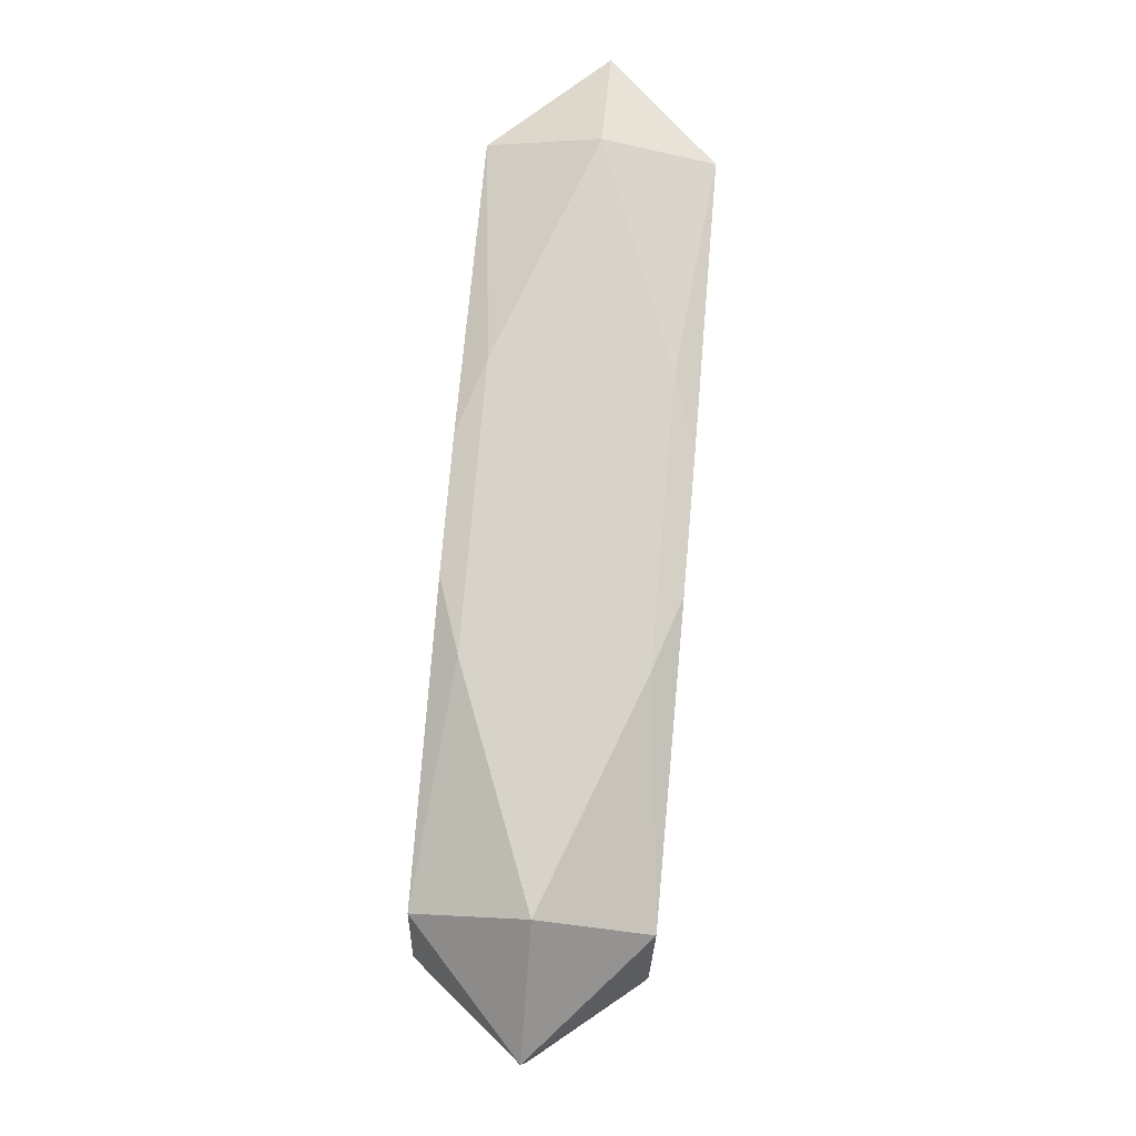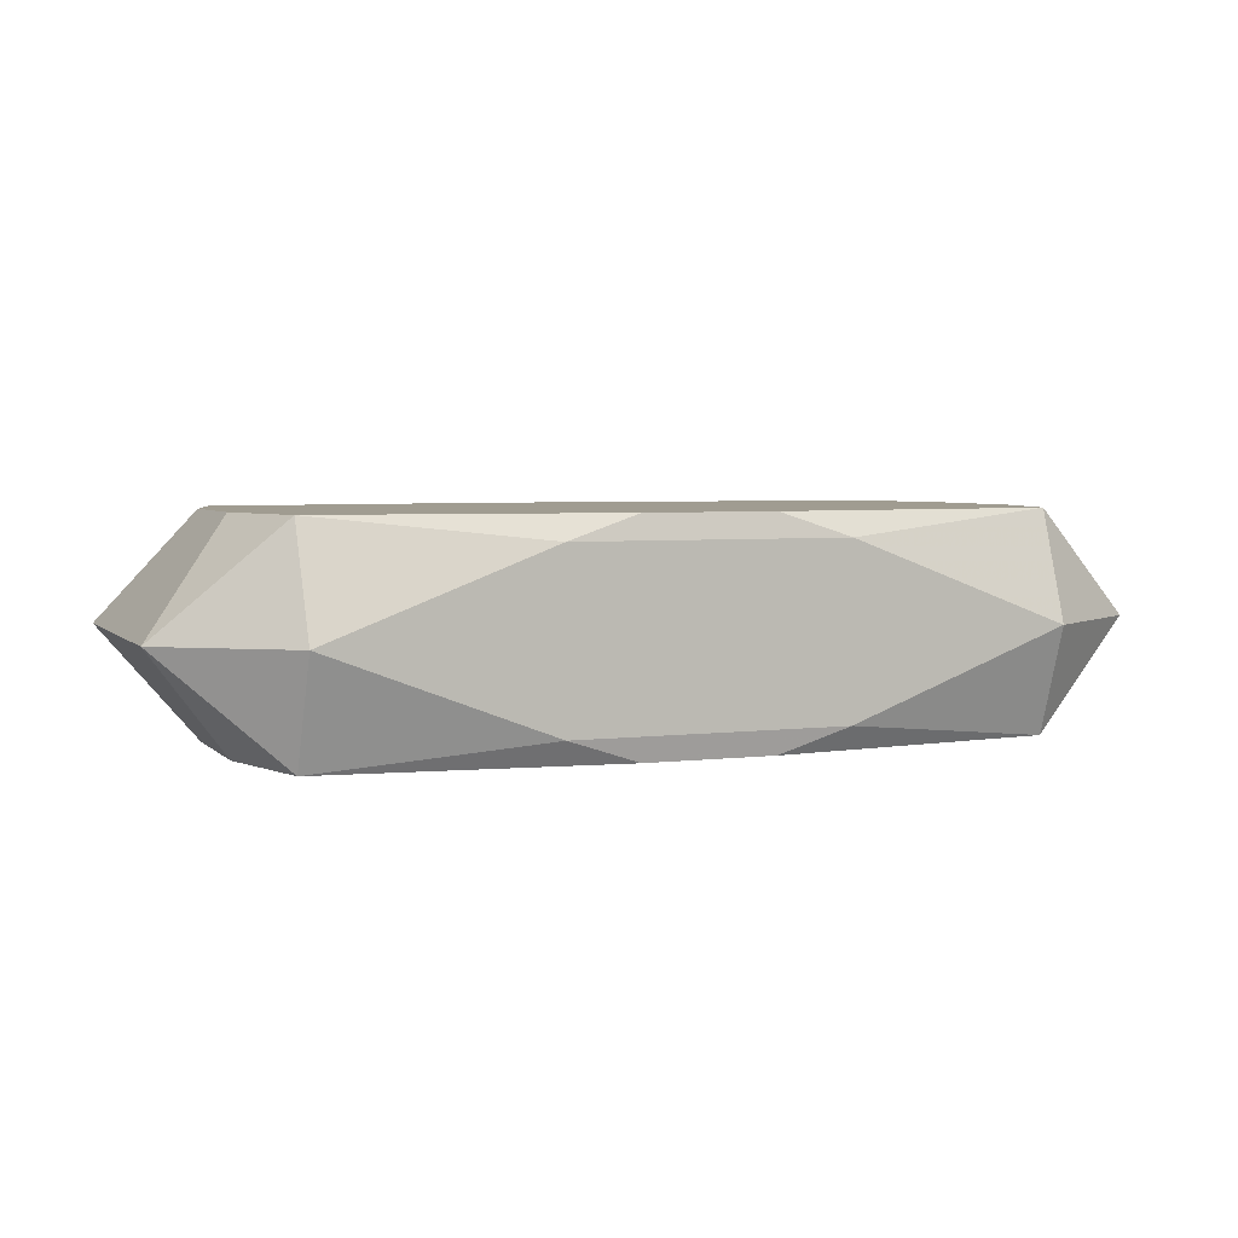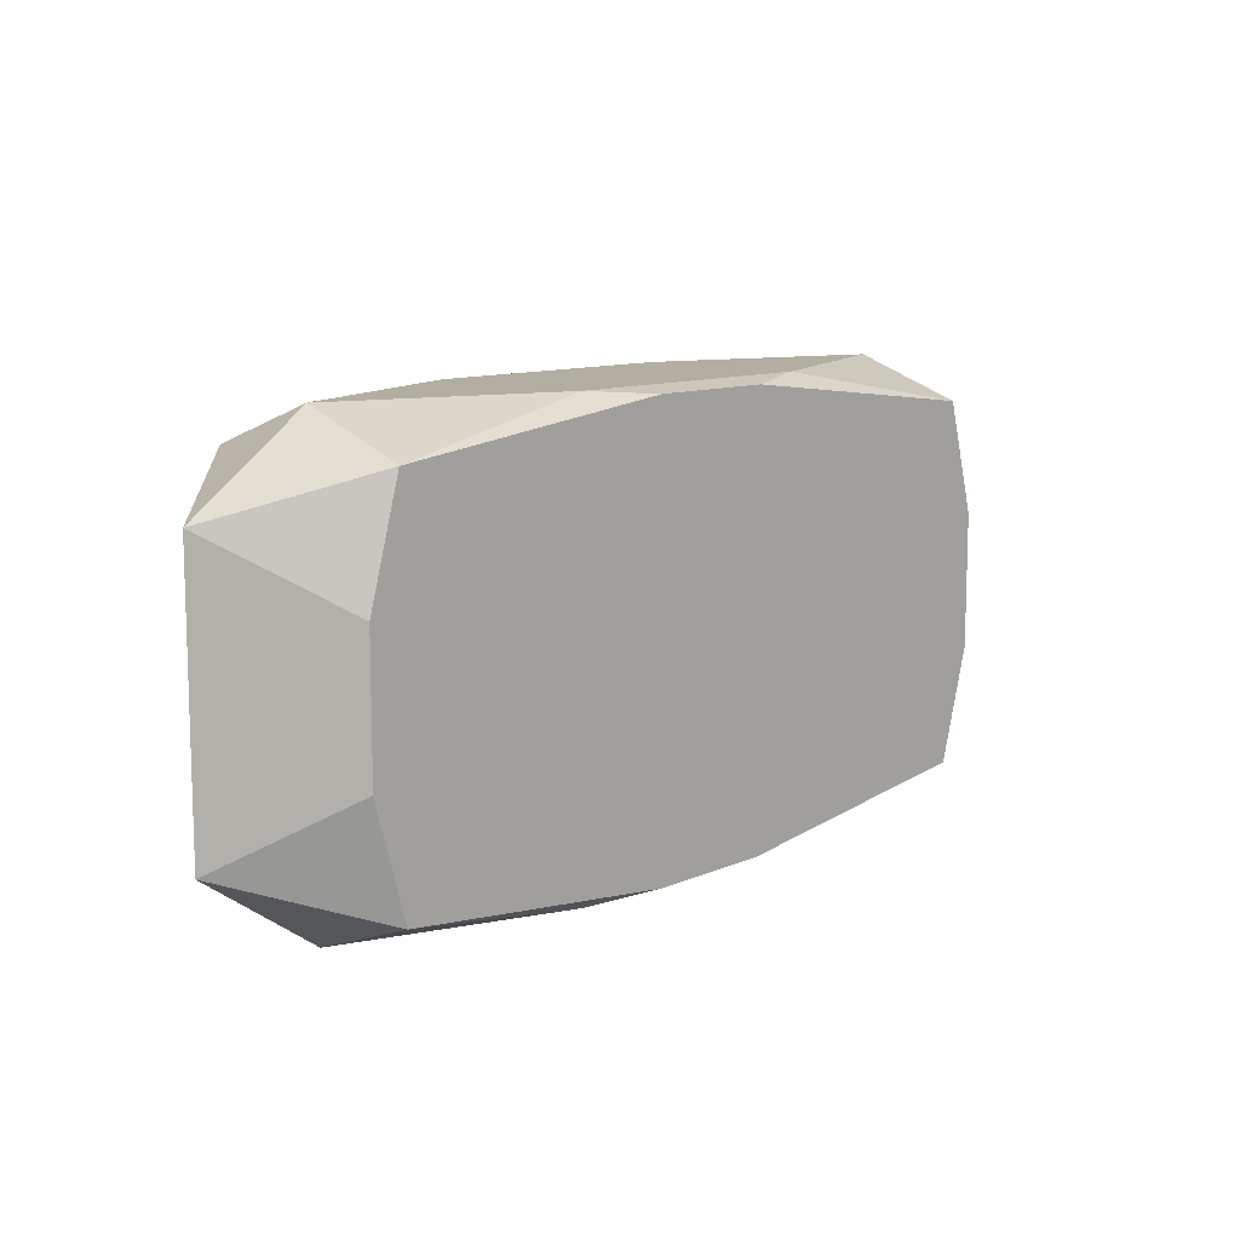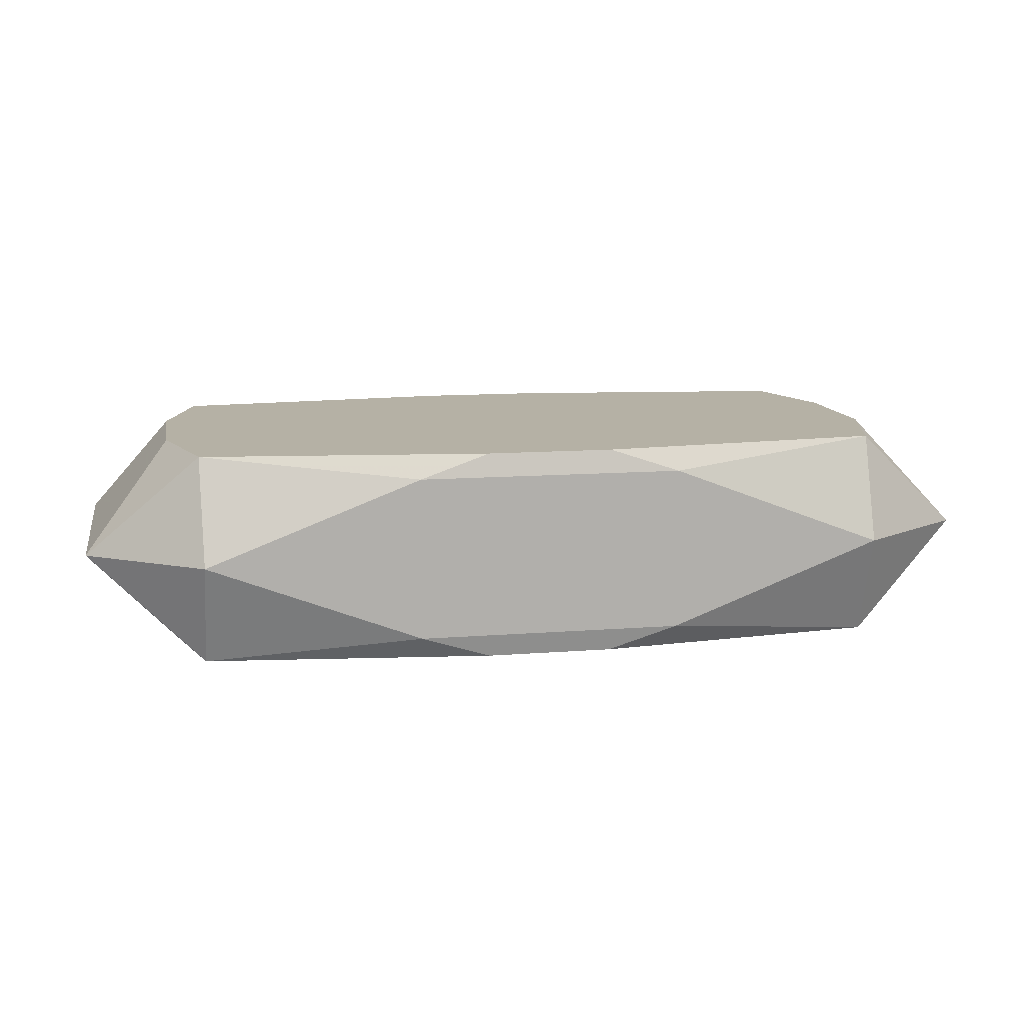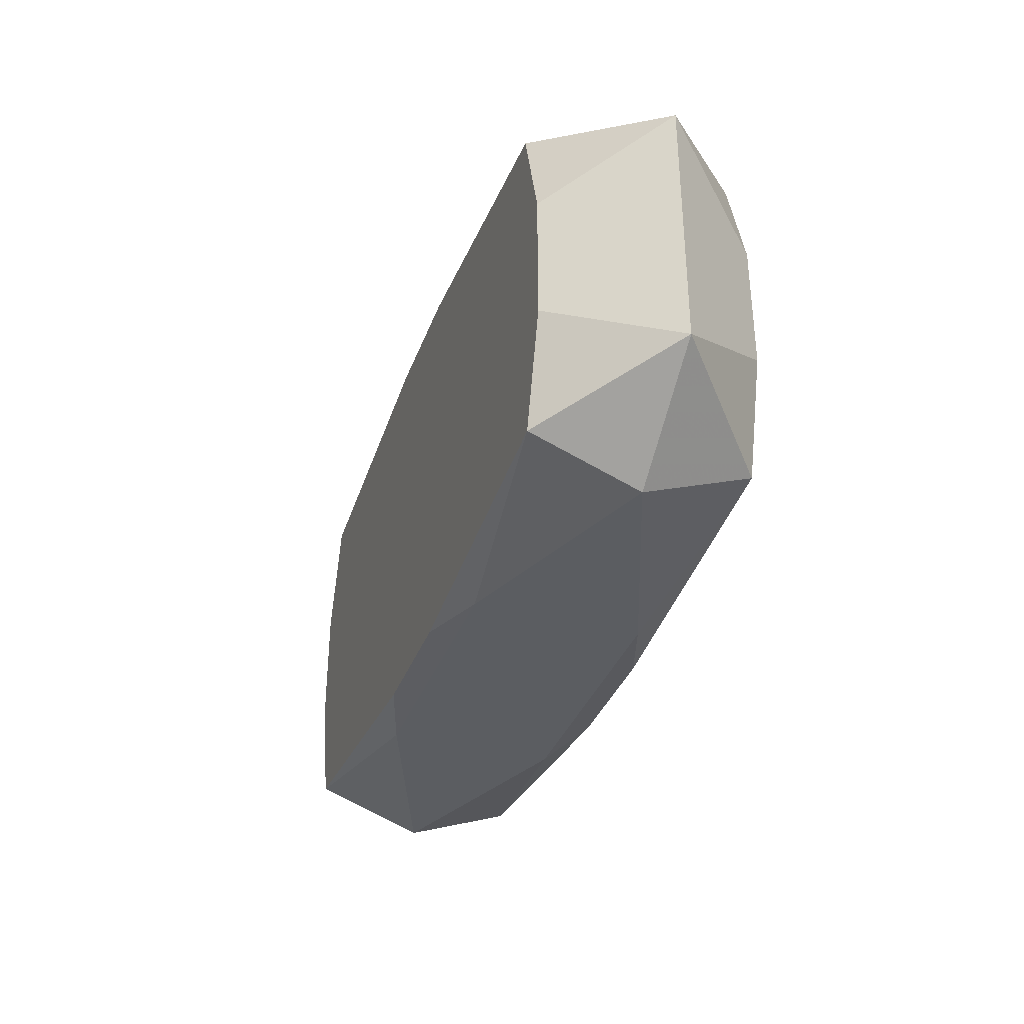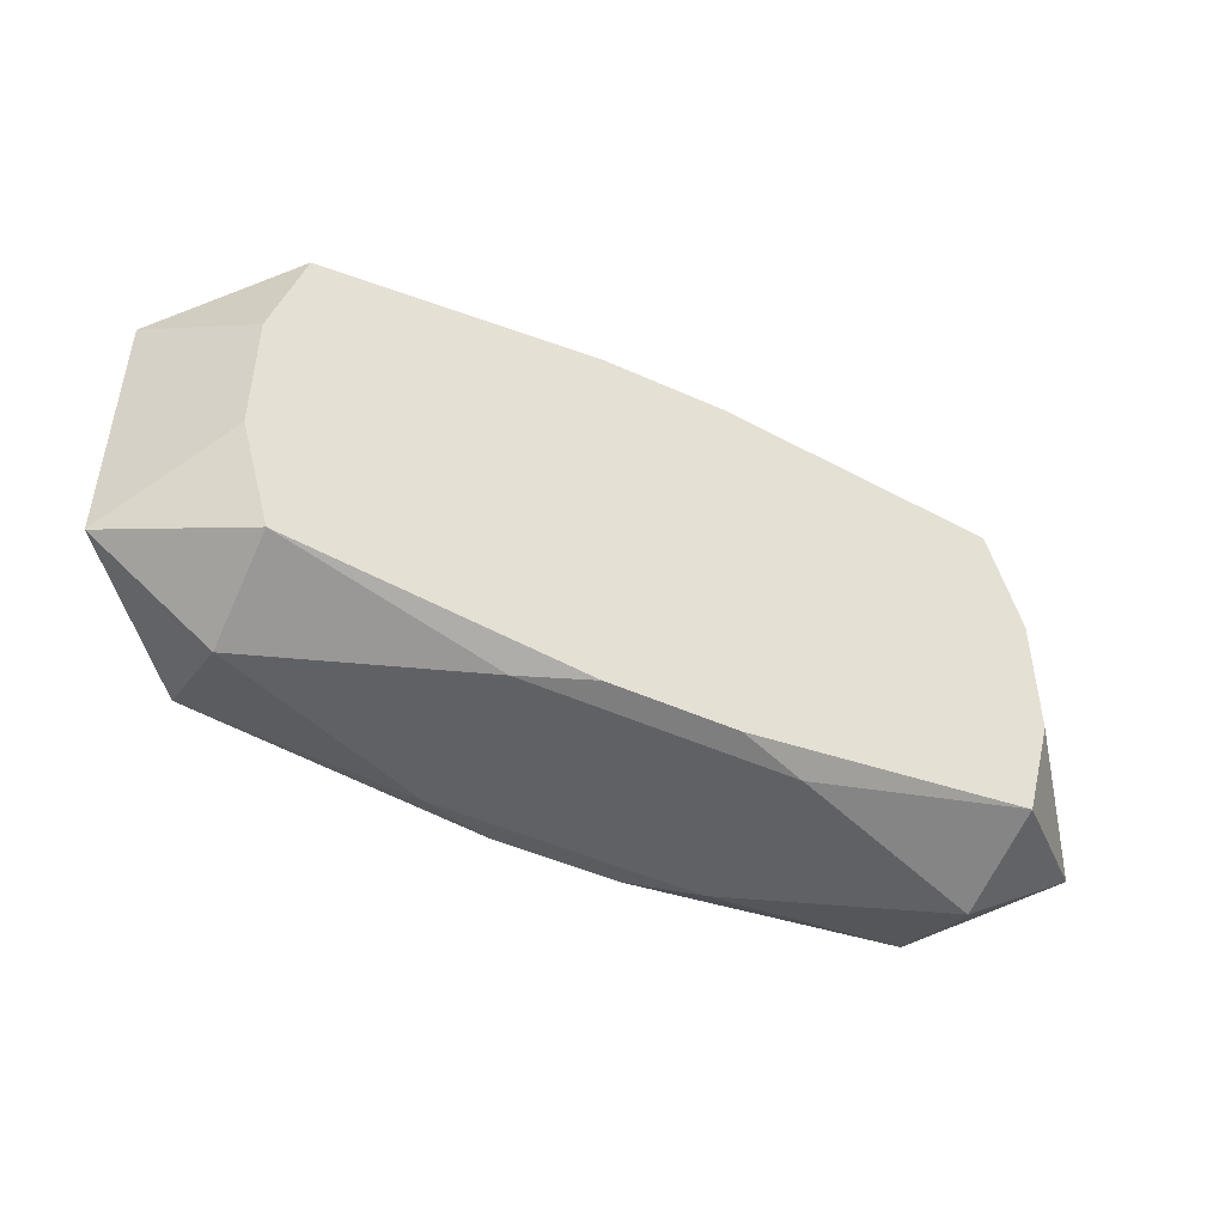
<metadata>
{"format":"obj","ext":"obj","renderer":"f3d","projection":"perspective","resolution":1024,"background":"white","views":[{"elev":77.2,"azim":95.0,"up":"+Y"},{"elev":4.3,"azim":158.2,"up":"+Z"},{"elev":10.7,"azim":132.8,"up":"+Y"},{"elev":11.8,"azim":169.3,"up":"+Z"},{"elev":-35.6,"azim":-108.8,"up":"+Y"},{"elev":-46.9,"azim":152.8,"up":"+Y"}]}
</metadata>
<code>
v 0 0 0.006549
v -0 0.0106 -0.006549
v 0 -0.0106 0.006549
v -0 0.01337 -0.003798
v -0.005593 -0.004047 -0.006549
v 0.0106 0.004047 0.006549
v 0.0106 0.00905 0.006549
v 0.01353 -0.01337 -0.003095
v 0.01353 -0.01337 0.003095
v 0.01353 0.01337 -0.003095
v 0.01353 0.01337 0.003095
v 0.003923 0.01302 0.006549
v 0.003923 0.01302 -0.006549
v 0.003923 -0.01302 0.006549
v 0.003923 -0.01302 -0.006549
v 0.02174 -0.01093 0.006549
v 0.02174 -0.01093 -0.006549
v 0.02174 0.01093 0.006549
v 0.02174 0.01093 -0.006549
v -0.02896 0 0
v -0.02896 -0.008227 0
v -0.02896 0.008227 0
v 0.02163 -0.01337 -0
v 0.02163 0.01337 -0
v 0.008262 -0.01337 -0
v 0.008262 -0.01337 -0.005106
v 0.008262 -0.01337 0.005106
v 0.008262 0.01337 -0.005106
v 0.008262 0.01337 0.005106
v 0.02369 0.004047 0.006549
v 0.02369 0.004047 -0.006549
v 0.02369 -0.004047 0.006549
v 0.02369 -0.004047 -0.006549
v -0.02369 0.004047 0.006549
v -0.02369 0.004047 -0.006549
v -0.02369 -0.004047 0.006549
v -0.02369 -0.004047 -0.006549
v -0.008262 -0.01337 -0.005106
v -0.008262 -0.01337 0.005106
v -0.008262 0.01337 -0.005106
v -0.008262 0.01337 0.005106
v -0.02163 -0.01337 0
v -0.02163 0.01337 0
v 0.02896 0 -0
v 0.02896 -0.008227 -0
v 0.02896 0.008227 -0
v -0.02174 -0.01093 0.006549
v -0.02174 -0.01093 -0.006549
v -0.02174 0.01093 0.006549
v -0.02174 0.01093 -0.006549
v -0.003923 0.01302 0.006549
v -0.003923 0.01302 -0.006549
v -0.003923 -0.01302 0.006549
v -0.003923 -0.01302 -0.006549
v -0.01353 -0.01337 -0.003095
v -0.01353 -0.01337 0.003095
v -0.01353 0.01337 -0.003095
v -0.0106 -0.00905 -0.006549
v -0.0106 -0.004047 -0.006549
v -0.002501 -0.004047 0.006549
f 32 44 46
f 23 17 45
f 45 16 23
f 45 32 16
f 44 32 45
f 56 27 39
f 47 56 39
f 47 21 42
f 42 56 47
f 26 15 17
f 20 22 35
f 35 22 50
f 43 22 49
f 50 22 43
f 43 57 50
f 13 17 5
f 9 56 23
f 27 56 9
f 23 16 9
f 16 27 9
f 14 27 16
f 39 27 14
f 49 47 3
f 3 16 1
f 3 14 16
f 47 14 3
f 36 22 20
f 20 21 36
f 21 47 36
f 8 17 23
f 8 26 17
f 37 21 20
f 20 35 37
f 16 32 30
f 30 18 16
f 30 32 46
f 46 18 30
f 24 18 46
f 11 18 24
f 52 13 50
f 17 13 19
f 19 24 46
f 2 35 50
f 50 13 2
f 53 47 39
f 39 14 53
f 53 14 47
f 1 49 60
f 60 3 1
f 49 3 60
f 34 47 49
f 34 36 47
f 49 22 34
f 22 36 34
f 23 56 25
f 42 21 48
f 21 37 48
f 6 49 1
f 6 7 49
f 1 16 6
f 16 18 6
f 18 7 6
f 29 18 11
f 12 7 18
f 18 29 12
f 49 7 12
f 12 51 49
f 57 43 4
f 4 43 11
f 31 19 46
f 17 19 31
f 28 19 13
f 26 8 38
f 38 25 56
f 38 8 23
f 23 25 38
f 59 48 37
f 59 37 35
f 35 2 59
f 59 13 5
f 59 2 13
f 41 43 49
f 49 51 41
f 11 43 41
f 41 29 11
f 51 12 41
f 41 12 29
f 33 45 17
f 17 31 33
f 46 45 33
f 33 31 46
f 24 19 10
f 19 28 10
f 10 28 4
f 11 24 10
f 10 4 11
f 57 4 40
f 4 28 40
f 50 57 40
f 40 52 50
f 13 52 40
f 40 28 13
f 54 38 48
f 17 15 54
f 15 26 54
f 26 38 54
f 5 17 54
f 55 56 42
f 55 38 56
f 42 48 55
f 48 38 55
f 48 59 58
f 58 54 48
f 58 59 5
f 5 54 58

</code>
